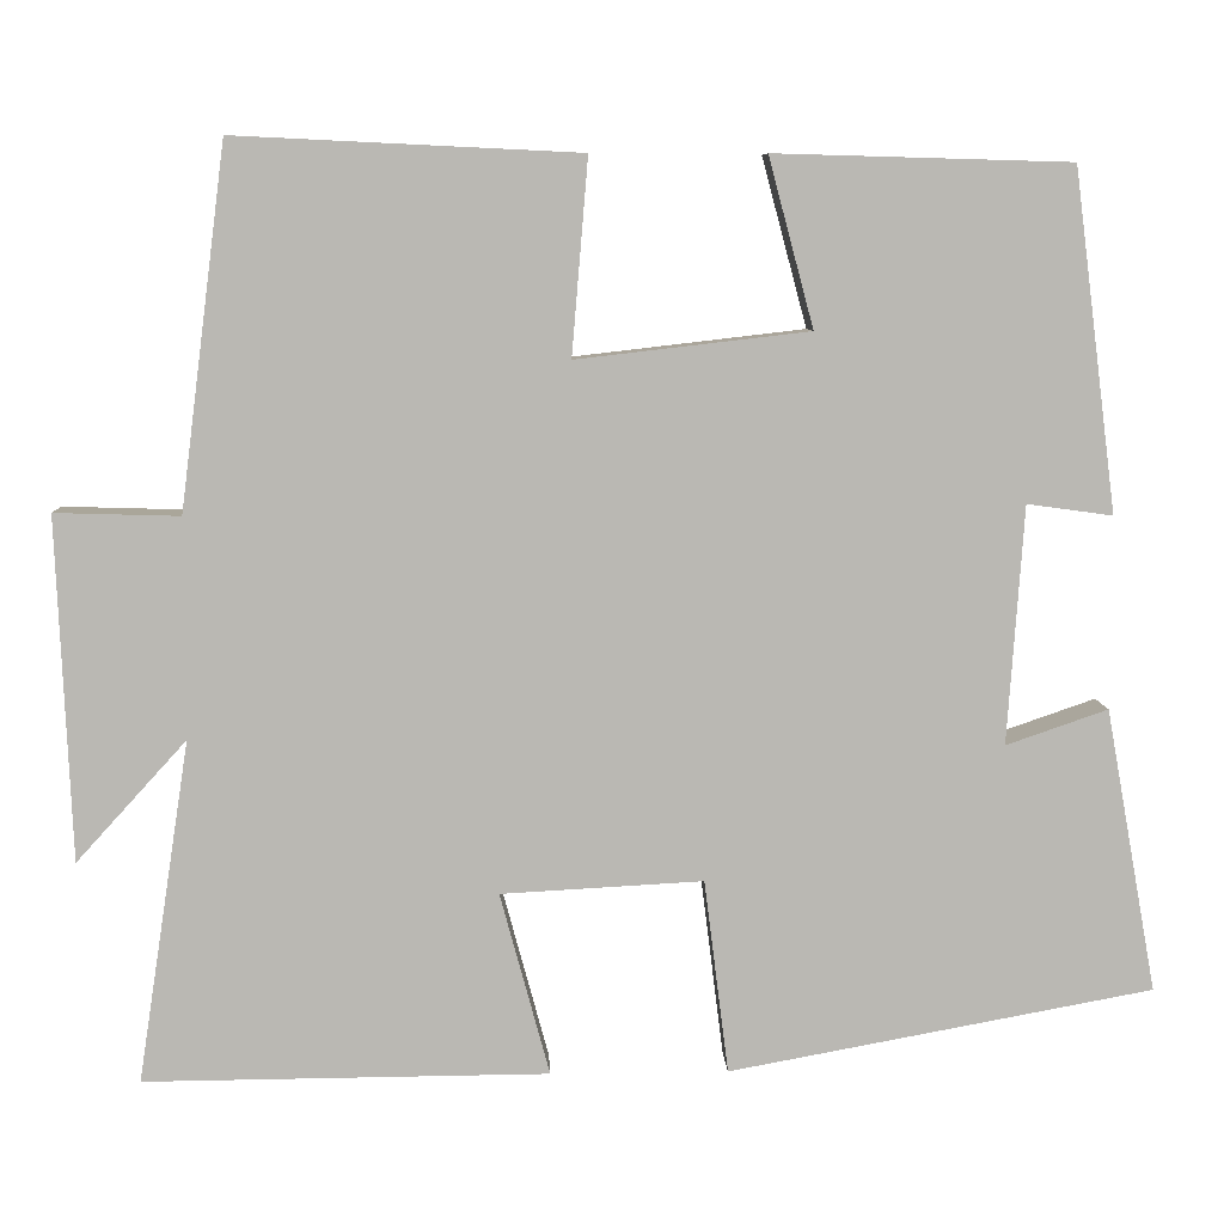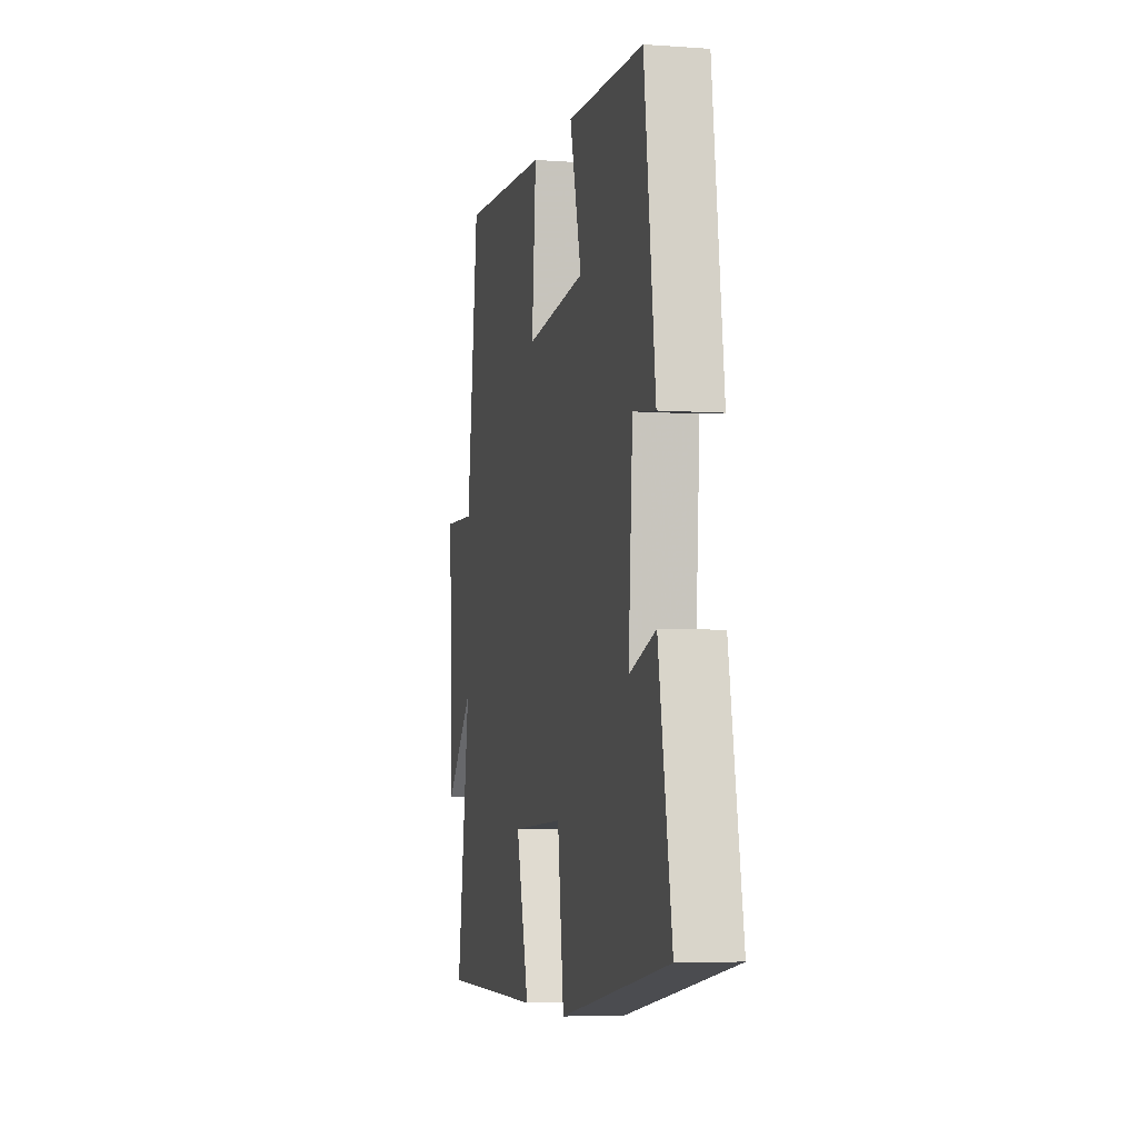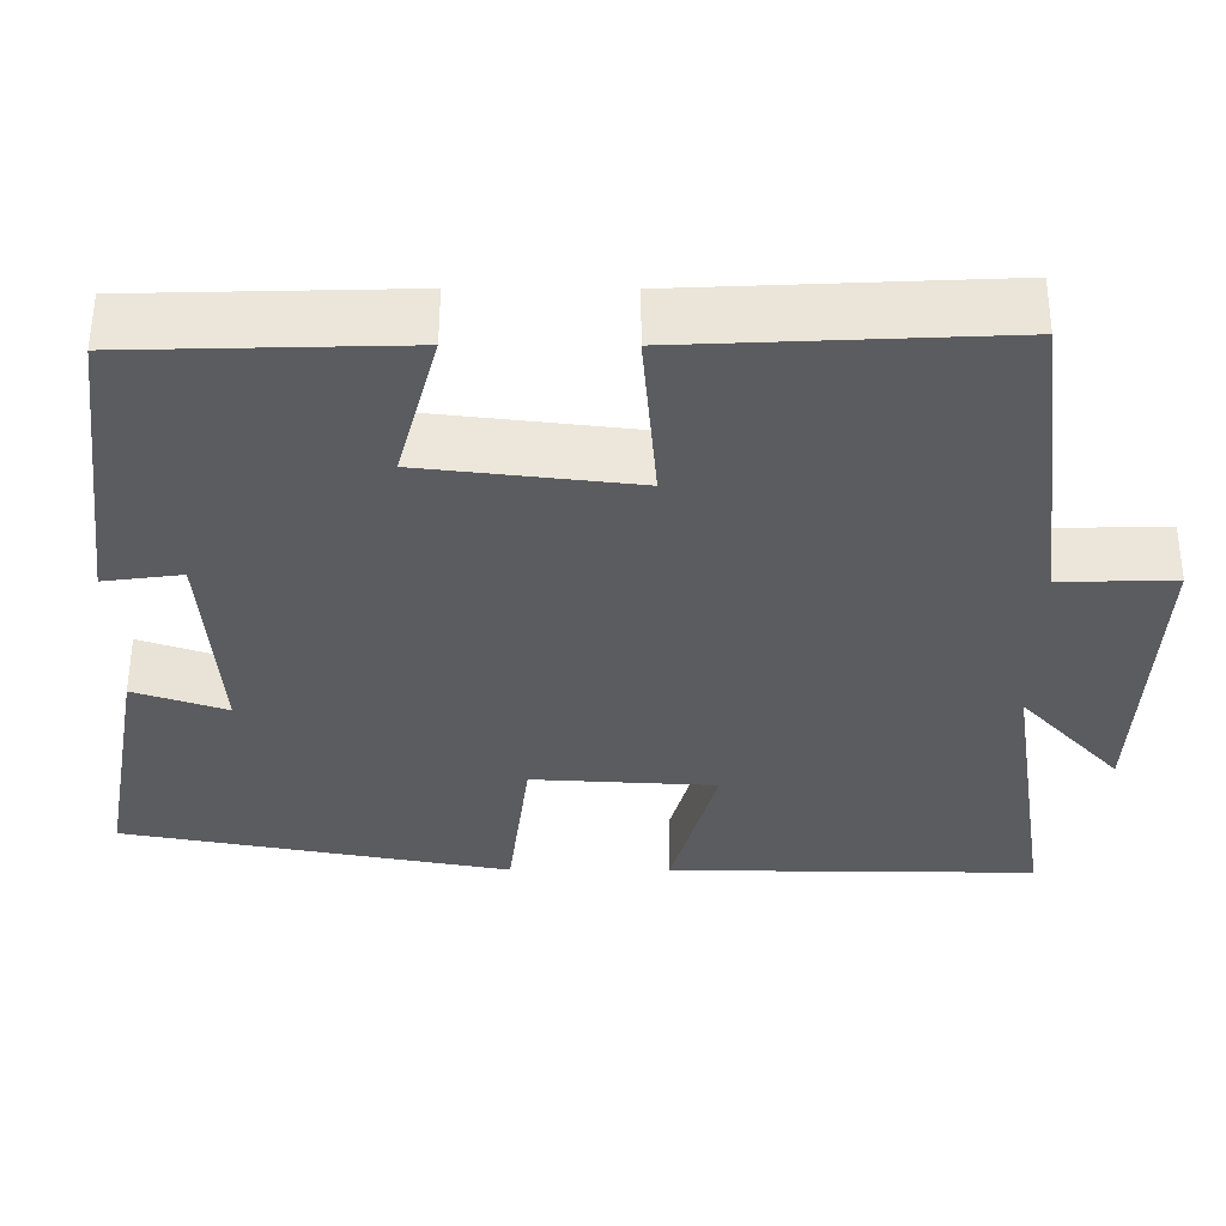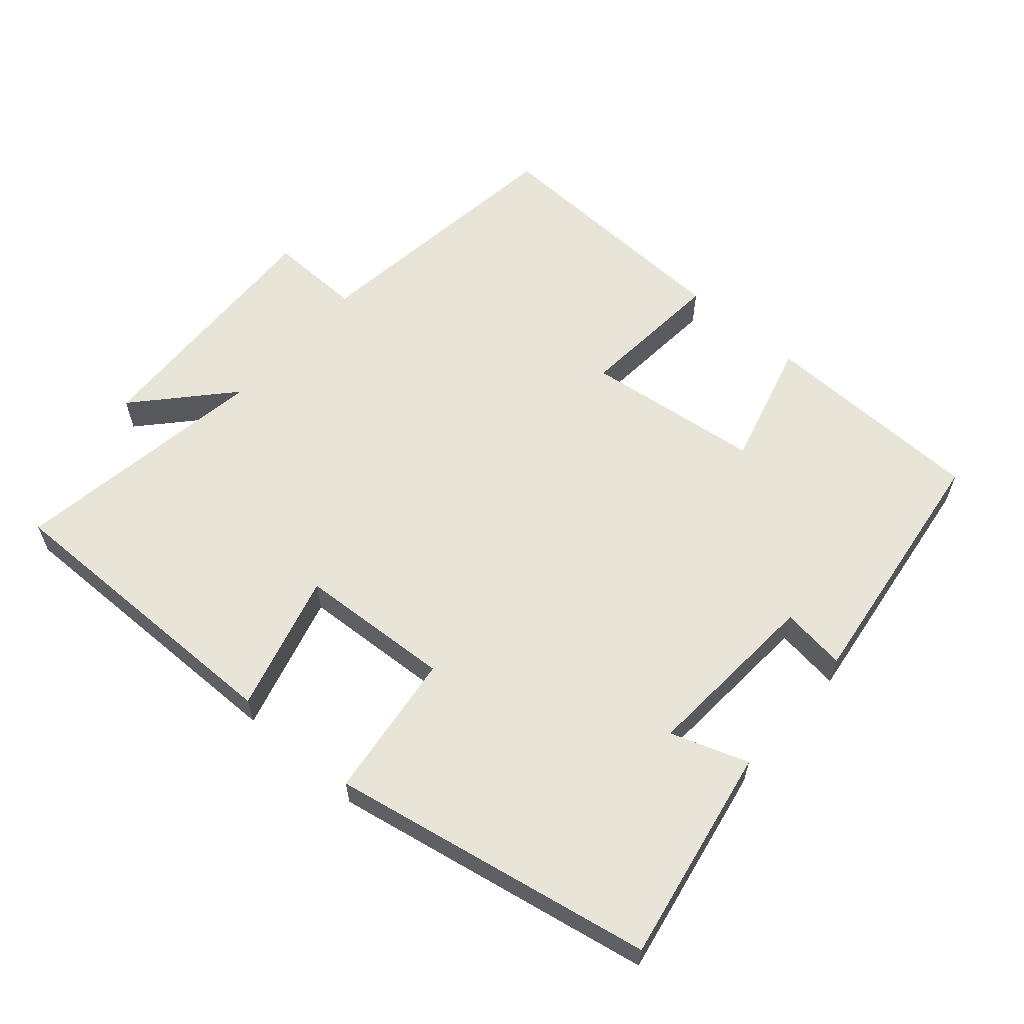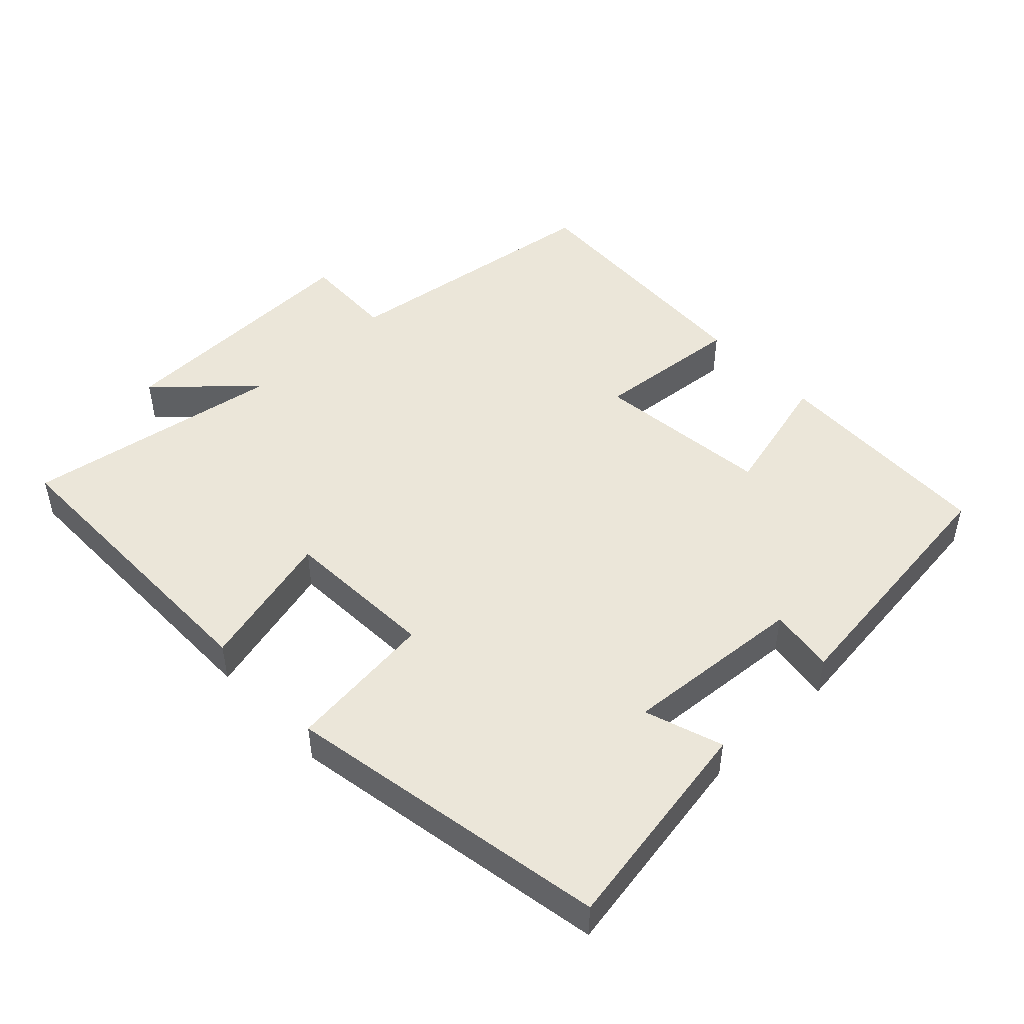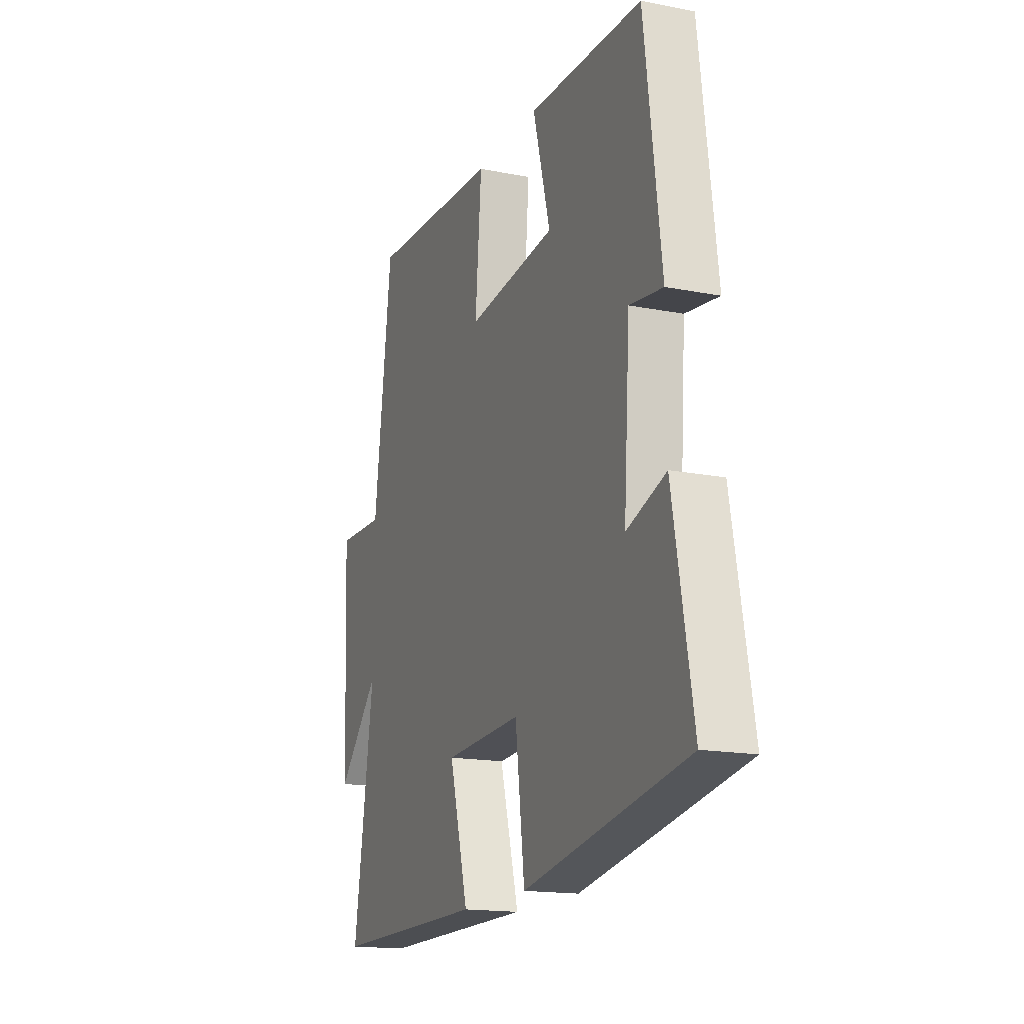
<metadata>
{"format":"obj","ext":"obj","renderer":"f3d","projection":"perspective","resolution":1024,"background":"white","views":[{"elev":7.7,"azim":177.5,"up":"+Z"},{"elev":-5.1,"azim":-102.7,"up":"+Z"},{"elev":55.5,"azim":0.2,"up":"+Z"},{"elev":60.0,"azim":-139.1,"up":"+Y"},{"elev":47.8,"azim":-133.1,"up":"+Y"},{"elev":-16.5,"azim":-111.8,"up":"+Z"}]}
</metadata>
<code>
v 0.558 0.07 -0.503
v 0.11 0.07 -0.5
v 0.165 0.07 -0.297
v -0.059 0.07 -0.285
v -0.086 0.07 -0.5
v -0.557 0.07 -0.413
v -0.5 0.07 -0.098
v -0.387 0.07 -0.137
v -0.405 0.07 0.127
v -0.5 0.07 0.114
v -0.452 0.07 0.491
v -0.123 0.07 0.5
v -0.173 0.07 0.313
v 0.085 0.07 0.283
v 0.067 0.07 0.5
v 0.449 0.07 0.518
v 0.5 0.07 0.118
v 0.638 0.07 0.122
v 0.622 0.07 -0.258
v 0.5 0.07 -0.124
v 0.558 0 -0.503
v 0.11 0 -0.5
v 0.165 0 -0.297
v -0.059 0 -0.285
v -0.086 0 -0.5
v -0.557 0 -0.413
v -0.5 0 -0.098
v -0.387 0 -0.137
v -0.405 0 0.127
v -0.5 0 0.114
v -0.452 0 0.491
v -0.123 0 0.5
v -0.173 0 0.313
v 0.085 0 0.283
v 0.067 0 0.5
v 0.449 0 0.518
v 0.5 0 0.118
v 0.638 0 0.122
v 0.622 0 -0.258
v 0.5 0 -0.124
f 17 18 19 20
f 16 17 20
f 15 16 20
f 14 15 20
f 13 14 20 1
f 11 12 13
f 10 11 13
f 9 10 13
f 8 9 13
f 6 7 8
f 5 6 8
f 4 5 8
f 3 4 8 13
f 1 2 3
f 1 3 13
f 40 39 38 37
f 40 37 36
f 40 36 35
f 40 35 34
f 21 40 34 33
f 33 32 31
f 33 31 30
f 33 30 29
f 33 29 28
f 28 27 26
f 28 26 25
f 28 25 24
f 33 28 24 23
f 23 22 21
f 33 23 21
f 1 21 22 2
f 2 22 23 3
f 3 23 24 4
f 4 24 25 5
f 5 25 26 6
f 6 26 27 7
f 7 27 28 8
f 8 28 29 9
f 9 29 30 10
f 10 30 31 11
f 11 31 32 12
f 12 32 33 13
f 13 33 34 14
f 14 34 35 15
f 15 35 36 16
f 16 36 37 17
f 17 37 38 18
f 18 38 39 19
f 19 39 40 20
f 20 40 21 1

</code>
